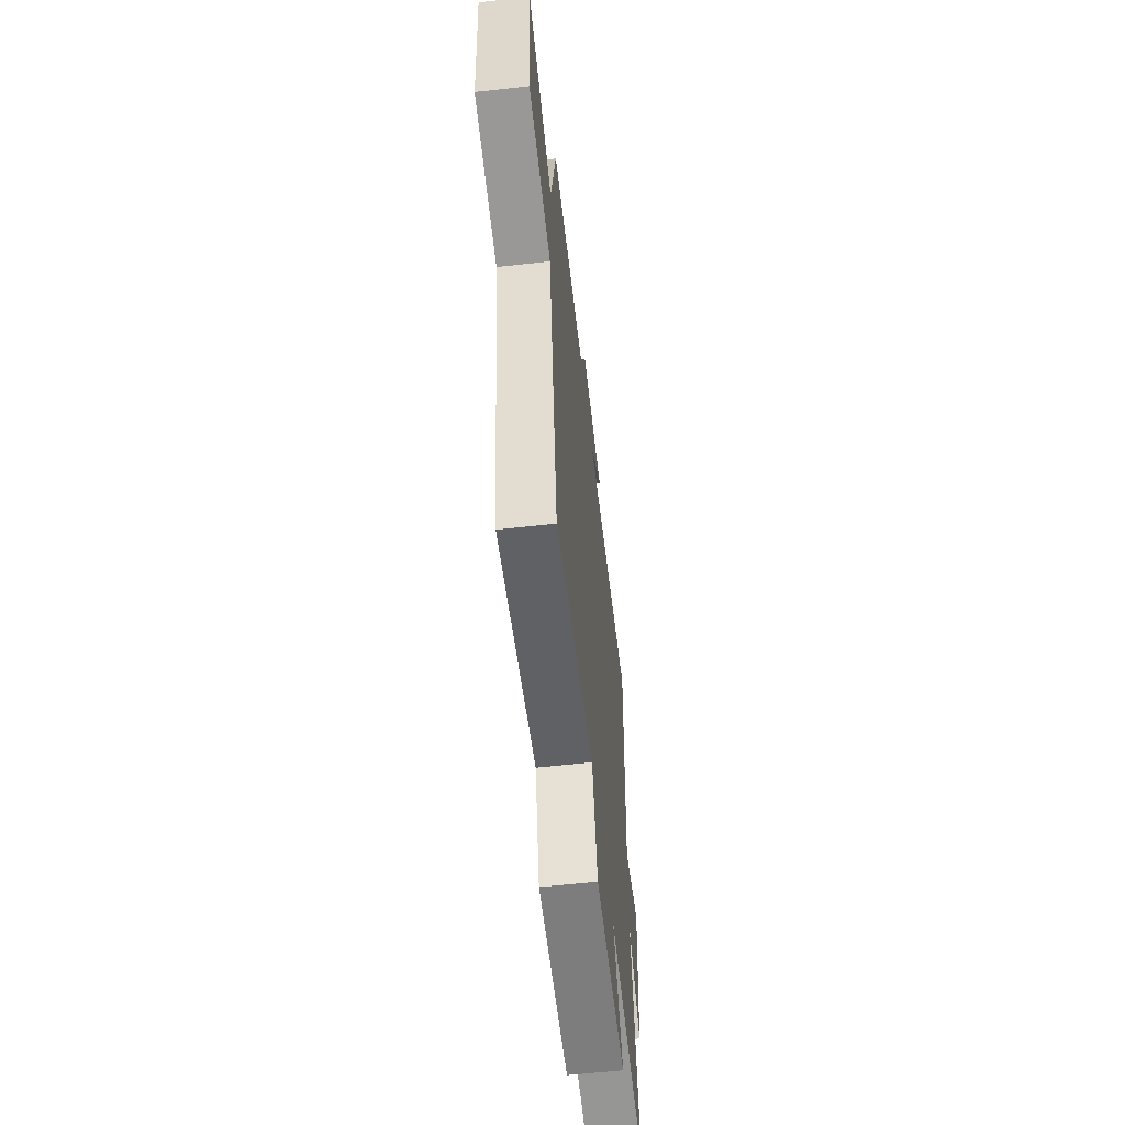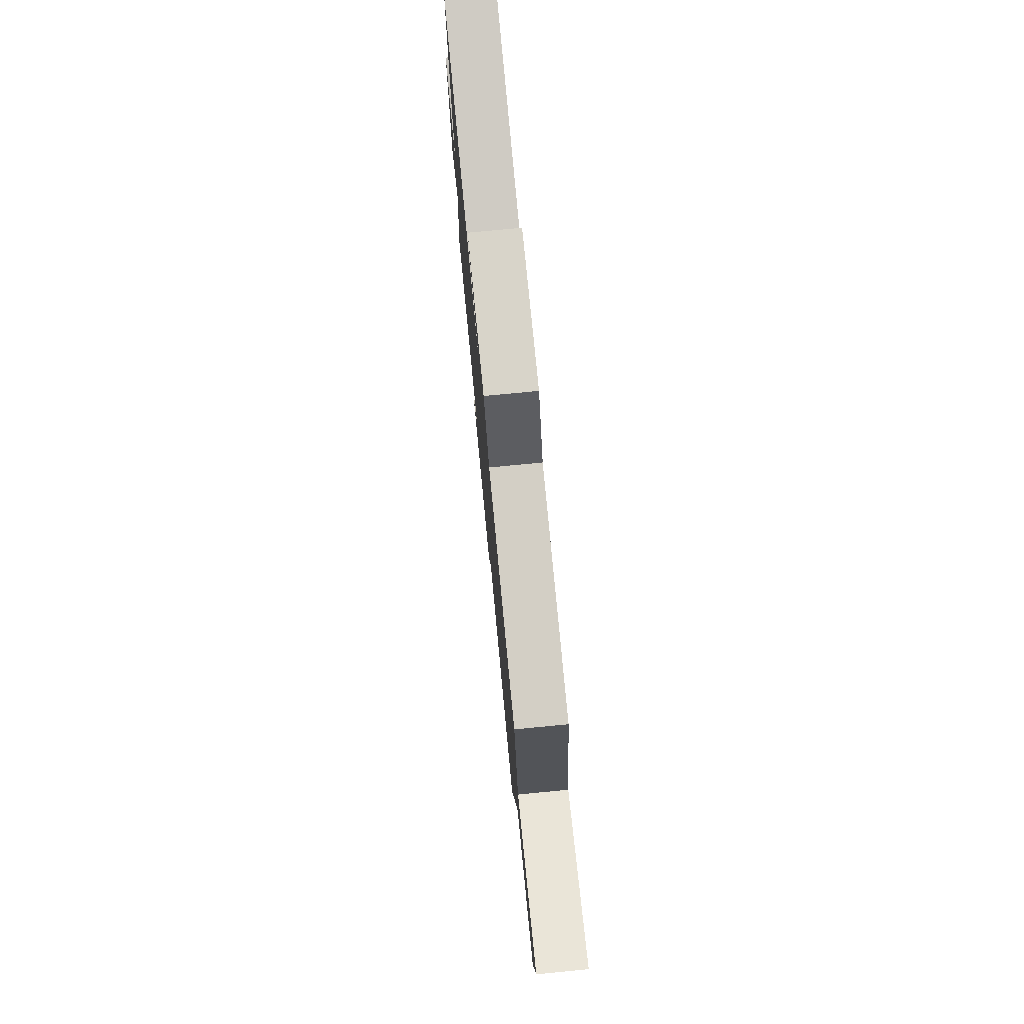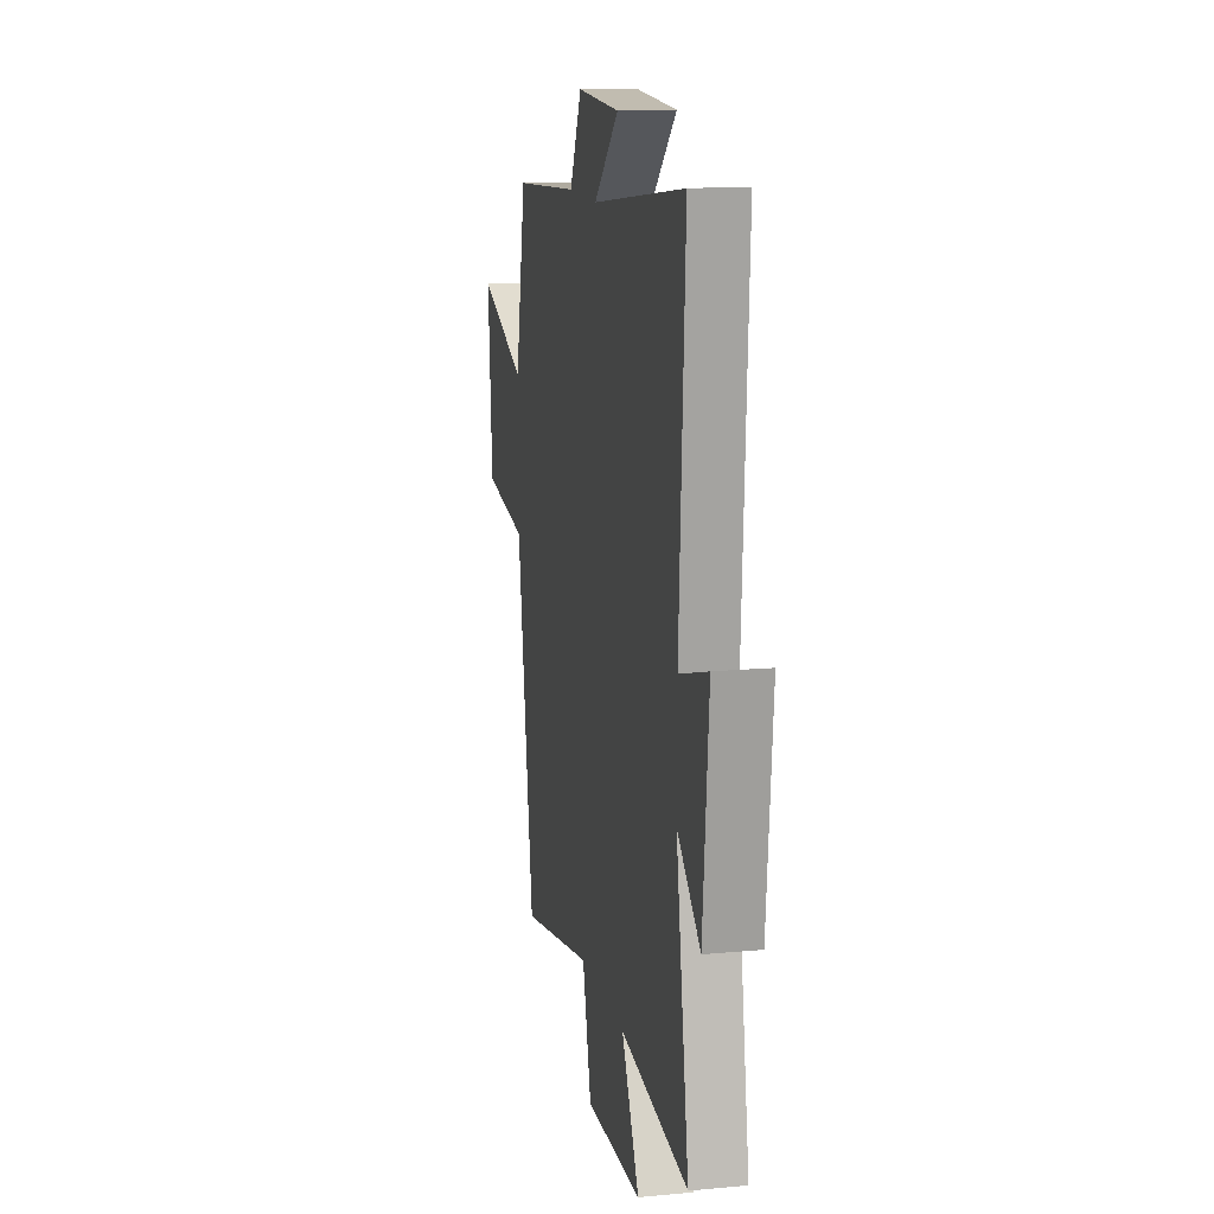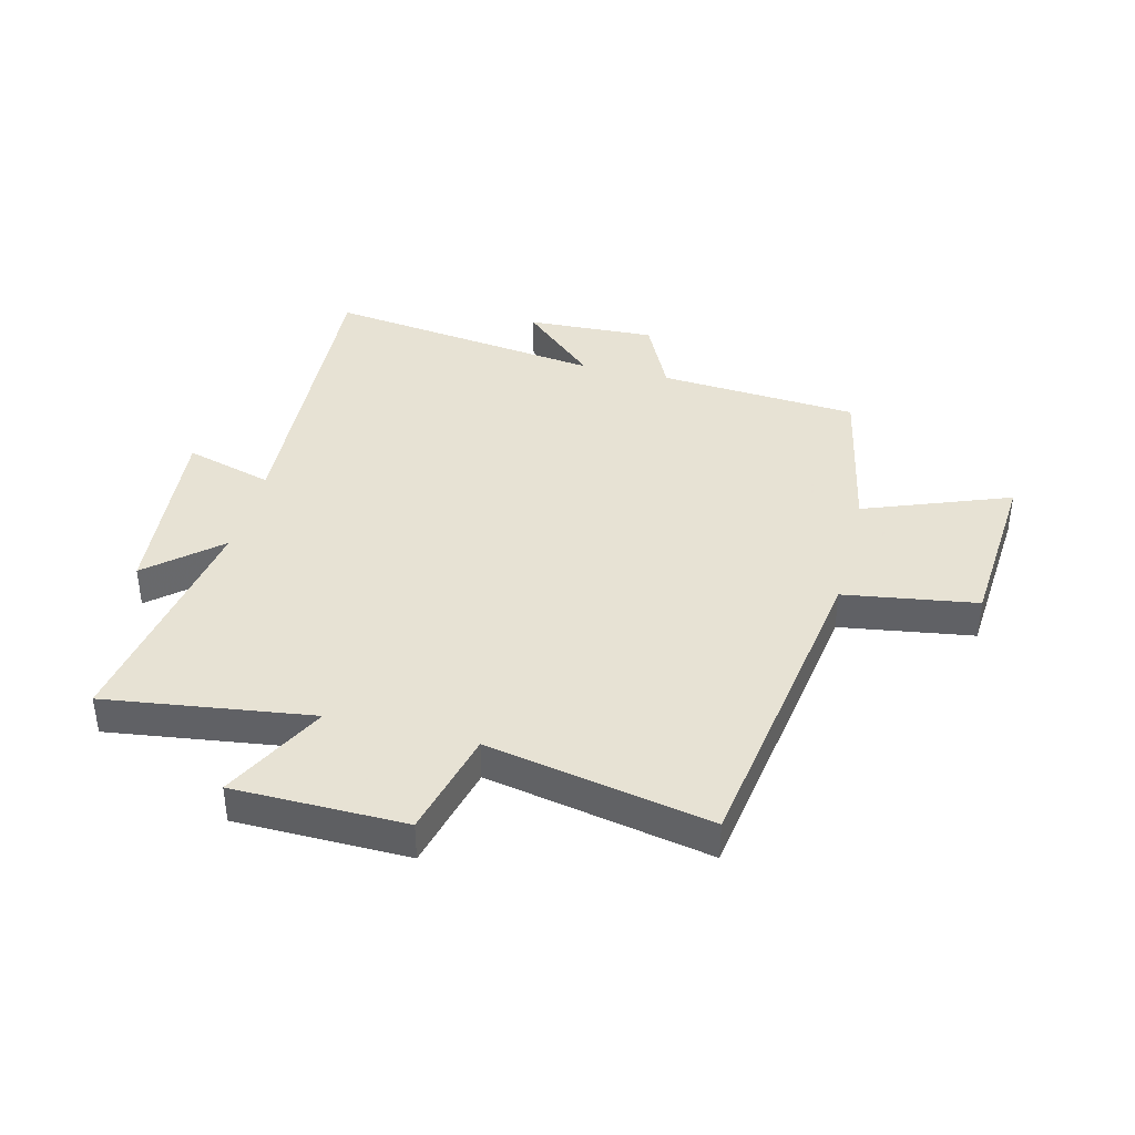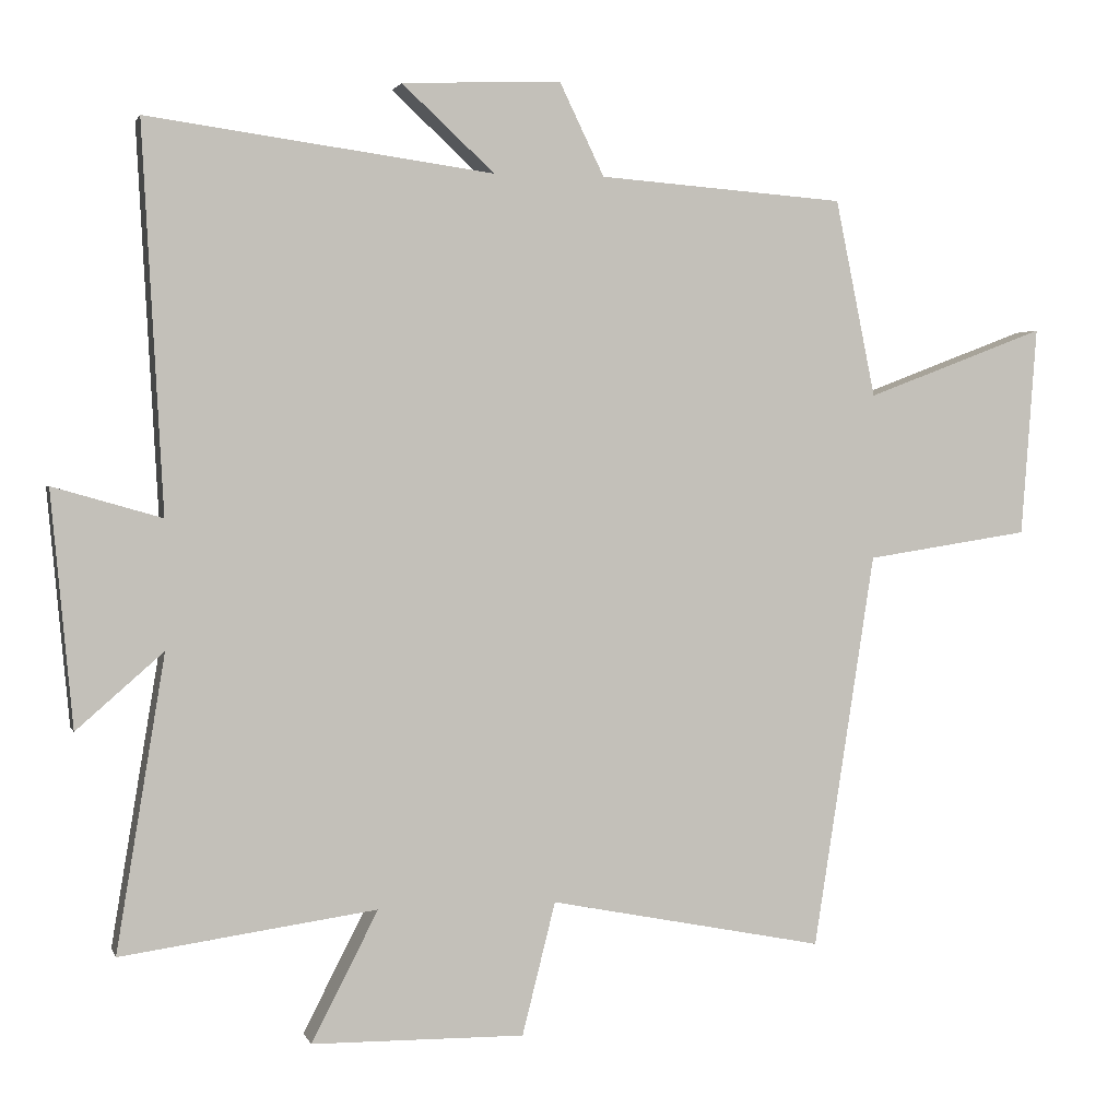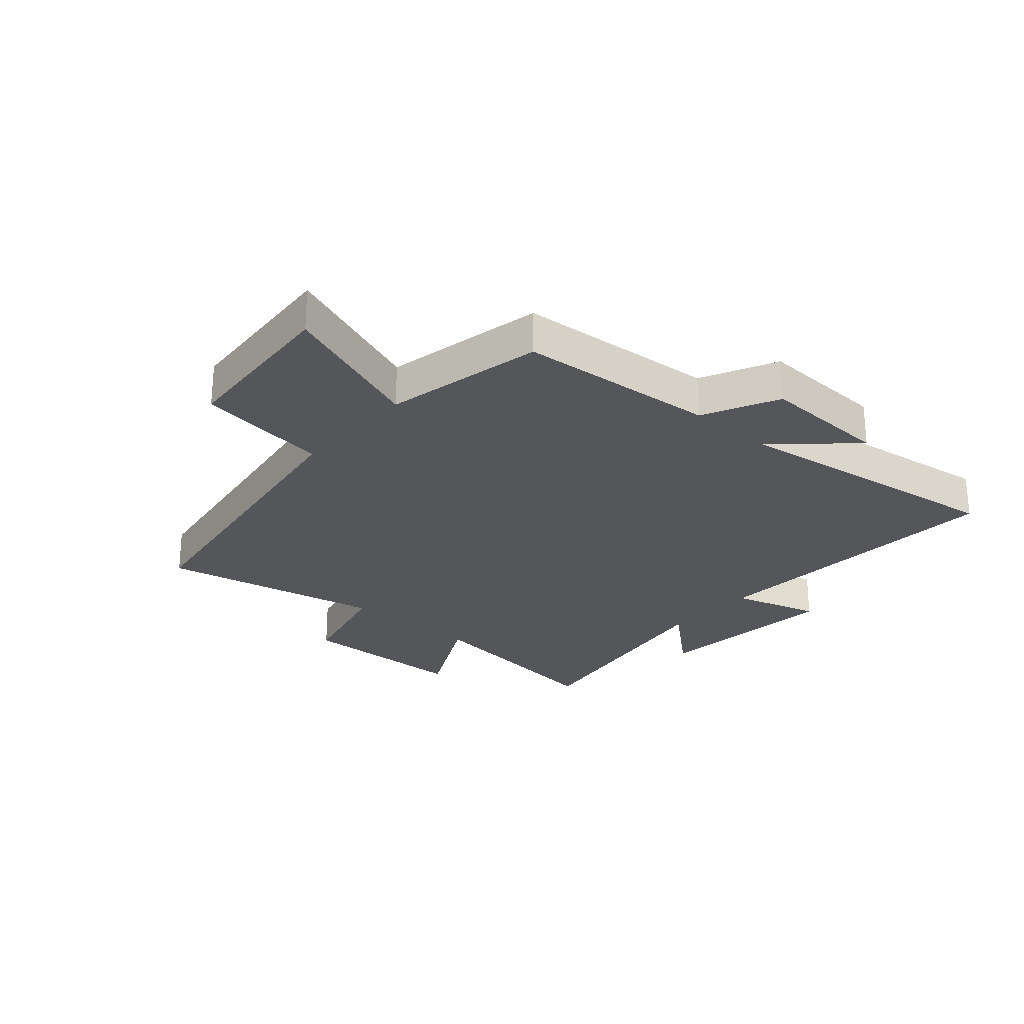
<metadata>
{"format":"obj","ext":"obj","renderer":"f3d","projection":"perspective","resolution":1024,"background":"white","views":[{"elev":-60.0,"azim":-83.5,"up":"+Z"},{"elev":77.6,"azim":-95.5,"up":"+Z"},{"elev":14.0,"azim":78.3,"up":"+Z"},{"elev":39.7,"azim":-165.9,"up":"+Y"},{"elev":2.0,"azim":165.6,"up":"+Z"},{"elev":-26.0,"azim":-41.1,"up":"+Y"}]}
</metadata>
<code>
v -0.415 0.07 -0.575
v -0.5 0.07 -0.028
v -0.727 0.07 0.007
v -0.749 0.07 0.297
v -0.5 0.07 0.202
v -0.444 0.07 0.475
v -0.103 0.07 0.5
v -0.041 0.07 0.628
v 0.179 0.07 0.618
v 0.051 0.07 0.5
v 0.529 0.07 0.564
v 0.5 0.07 0.033
v 0.65 0.07 0.076
v 0.62 0.07 -0.248
v 0.5 0.07 -0.143
v 0.567 0.07 -0.549
v 0.214 0.07 -0.5
v 0.306 0.07 -0.679
v 0.012 0.07 -0.683
v -0.034 0.07 -0.5
v -0.415 0 -0.575
v -0.5 0 -0.028
v -0.727 0 0.007
v -0.749 0 0.297
v -0.5 0 0.202
v -0.444 0 0.475
v -0.103 0 0.5
v -0.041 0 0.628
v 0.179 0 0.618
v 0.051 0 0.5
v 0.529 0 0.564
v 0.5 0 0.033
v 0.65 0 0.076
v 0.62 0 -0.248
v 0.5 0 -0.143
v 0.567 0 -0.549
v 0.214 0 -0.5
v 0.306 0 -0.679
v 0.012 0 -0.683
v -0.034 0 -0.5
f 17 18 19 20
f 15 16 17
f 15 17 20
f 12 13 14 15
f 20 1 2
f 15 20 2
f 12 15 2
f 12 2 3
f 11 12 3
f 10 11 3
f 7 8 9 10
f 5 6 7 10
f 3 4 5
f 3 5 10
f 40 39 38 37
f 37 36 35
f 40 37 35
f 35 34 33 32
f 22 21 40
f 22 40 35
f 22 35 32
f 23 22 32
f 23 32 31
f 23 31 30
f 30 29 28 27
f 30 27 26 25
f 25 24 23
f 30 25 23
f 1 21 22 2
f 2 22 23 3
f 3 23 24 4
f 4 24 25 5
f 5 25 26 6
f 6 26 27 7
f 7 27 28 8
f 8 28 29 9
f 9 29 30 10
f 10 30 31 11
f 11 31 32 12
f 12 32 33 13
f 13 33 34 14
f 14 34 35 15
f 15 35 36 16
f 16 36 37 17
f 17 37 38 18
f 18 38 39 19
f 19 39 40 20
f 20 40 21 1

</code>
